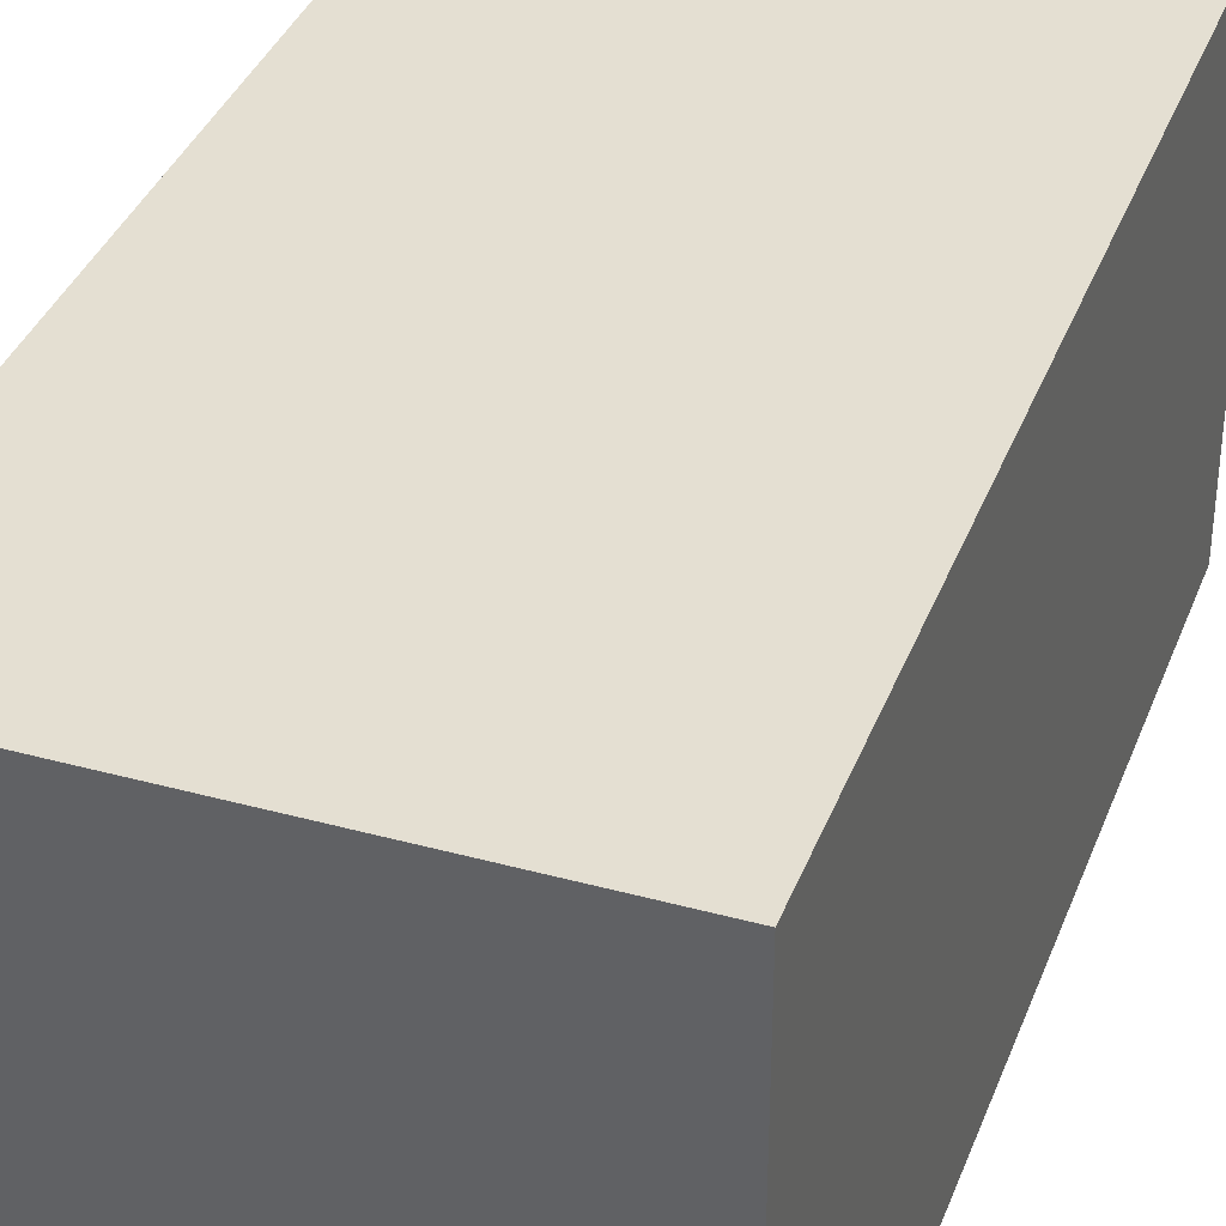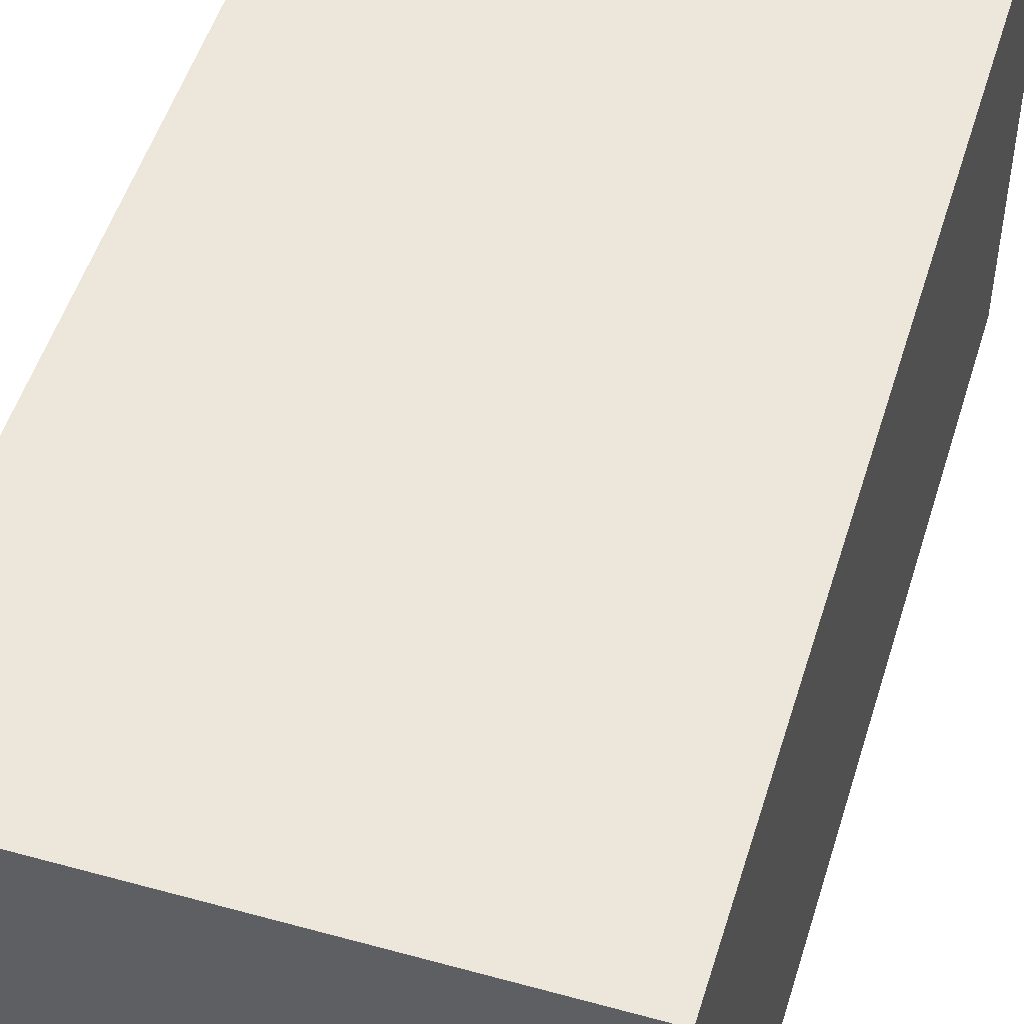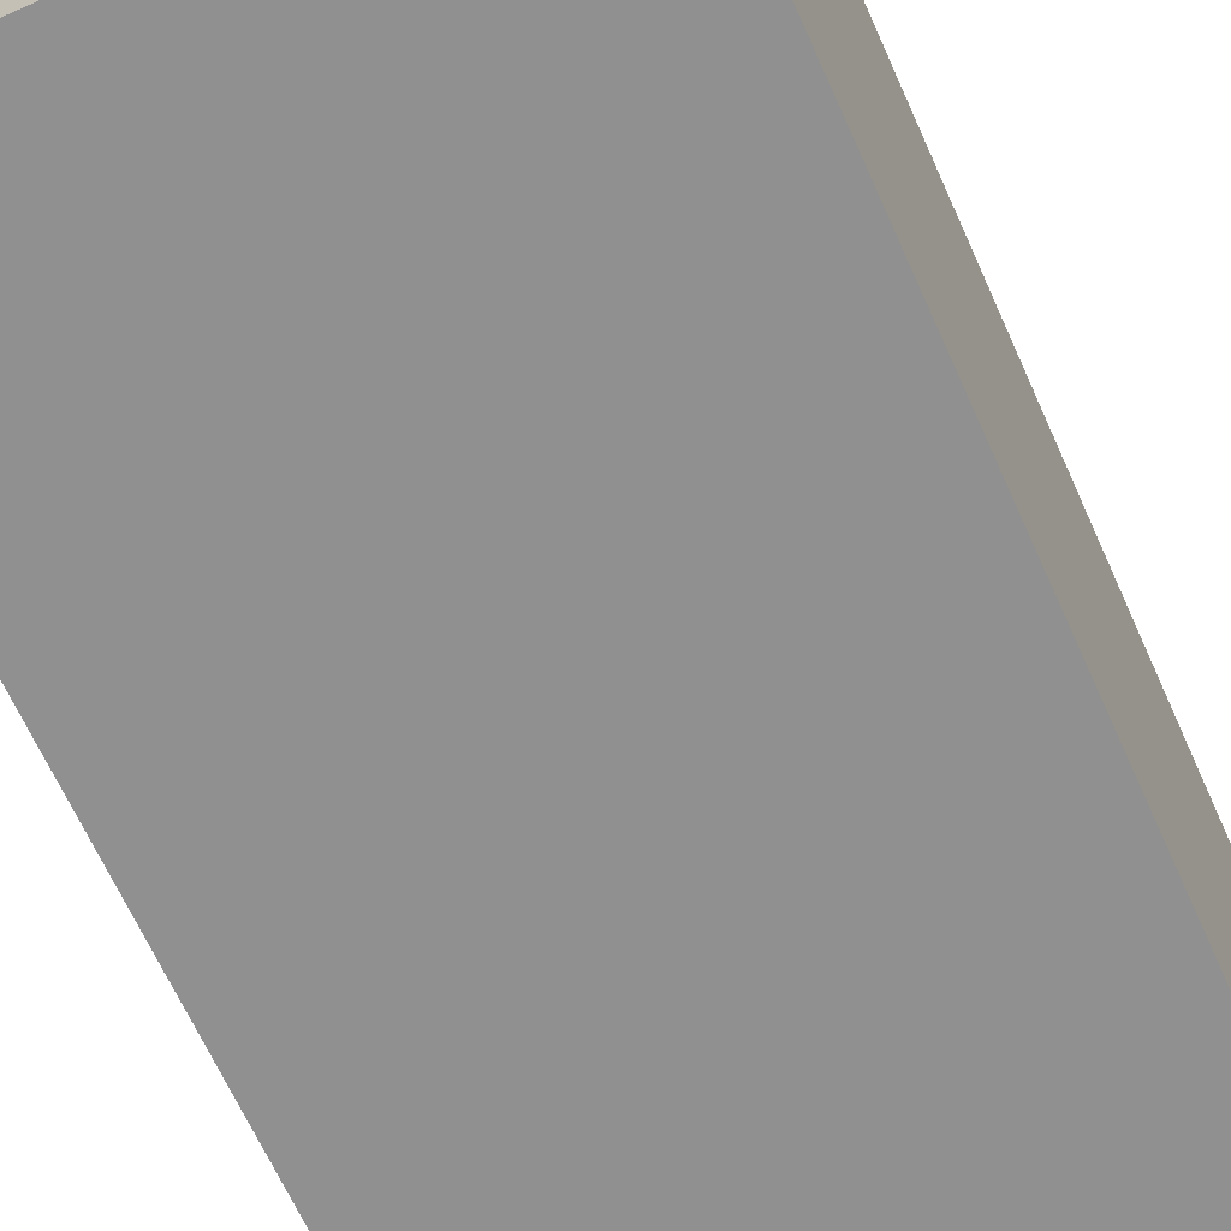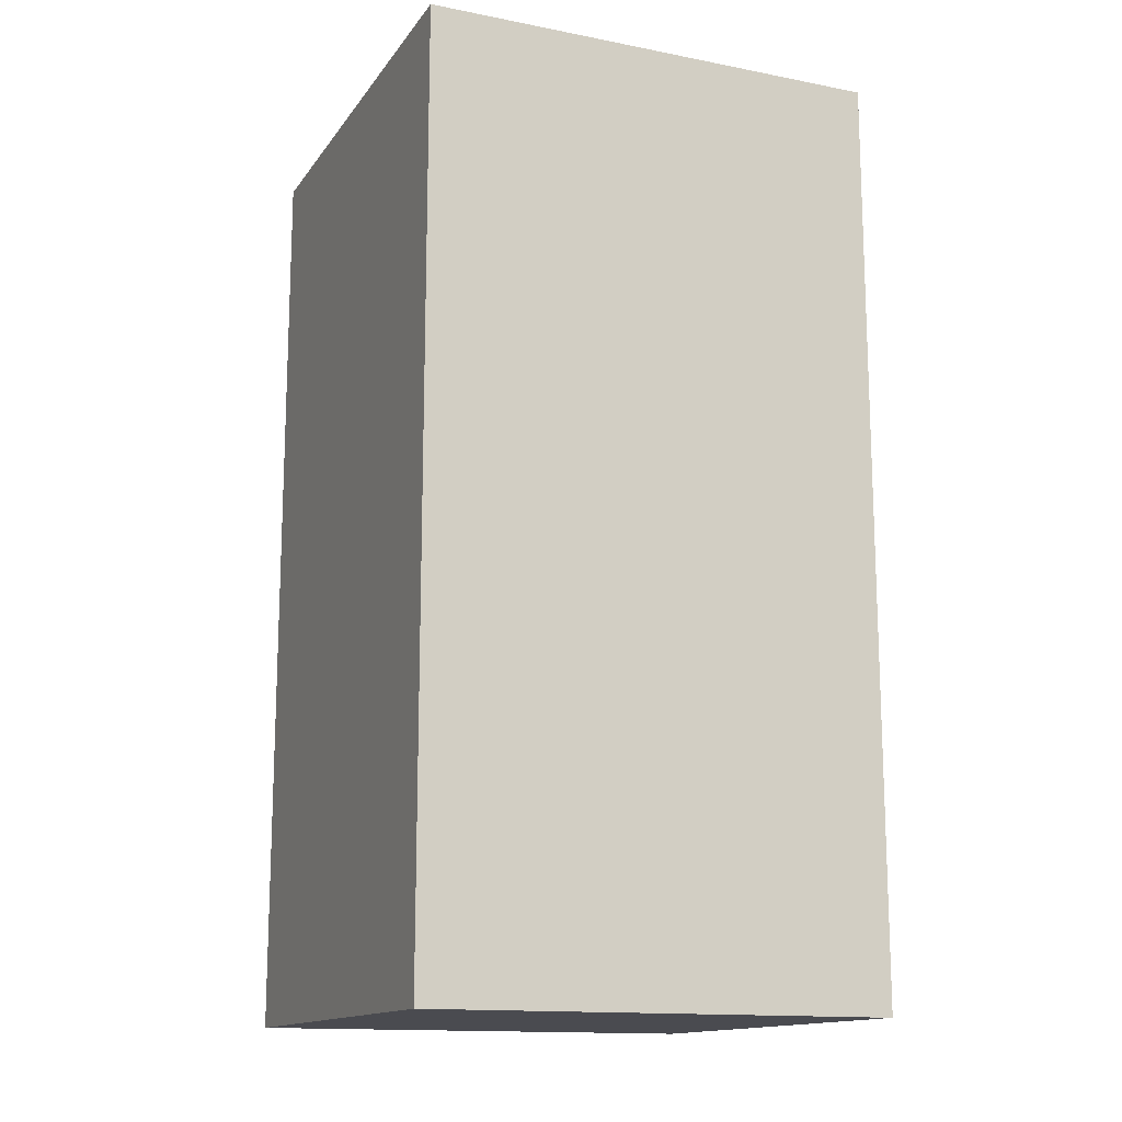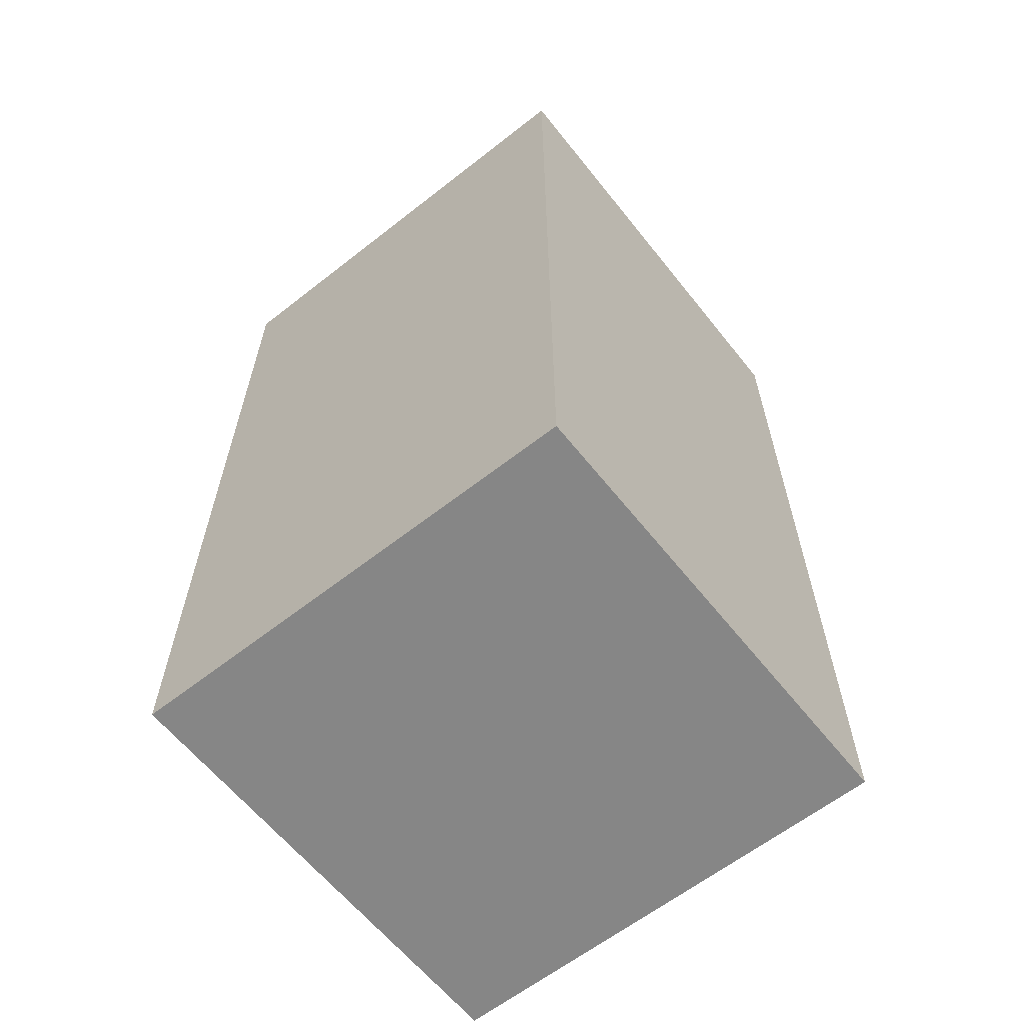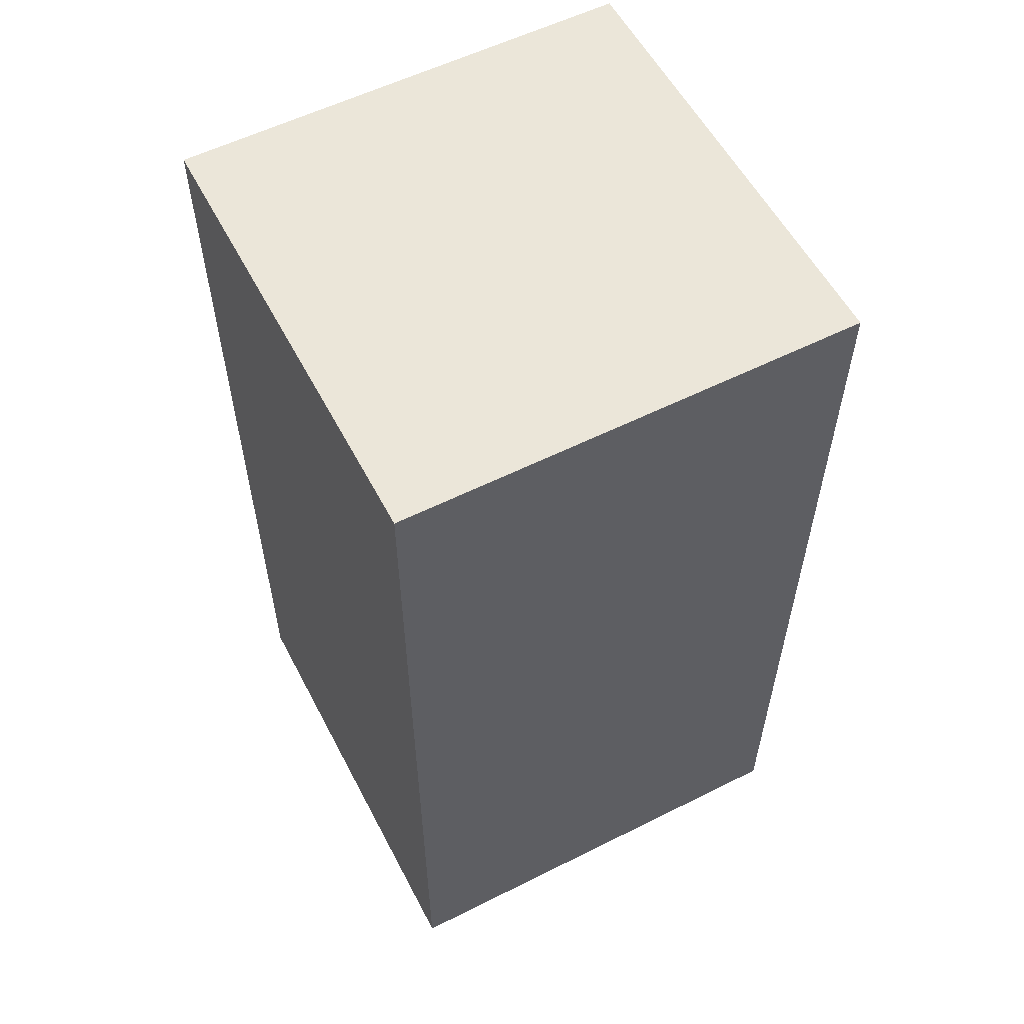
<metadata>
{"format":"obj","ext":"obj","renderer":"f3d","projection":"perspective","resolution":1024,"background":"white","views":[{"elev":36.9,"azim":-160.5,"up":"+Y"},{"elev":50.9,"azim":16.8,"up":"+Y"},{"elev":-65.8,"azim":-155.9,"up":"+Y"},{"elev":-14.4,"azim":-23.0,"up":"+Z"},{"elev":-62.2,"azim":38.5,"up":"+Z"},{"elev":57.0,"azim":-117.5,"up":"+Z"}]}
</metadata>
<code>
v -0.015 0.015 0
v -0.015 0.015 0
v -0.015 0.015 0
v -0.015 -0.015 0
v -0.015 -0.015 0
v -0.015 -0.015 0
v -0.015 -0.015 0.06
v -0.015 -0.015 0.06
v -0.015 -0.015 0.06
v -0.015 0.015 0.06
v -0.015 0.015 0.06
v -0.015 0.015 0.06
v 0.015 0.015 0
v 0.015 0.015 0
v 0.015 0.015 0
v 0.015 0.015 0.06
v 0.015 0.015 0.06
v 0.015 0.015 0.06
v 0.015 -0.015 0
v 0.015 -0.015 0
v 0.015 -0.015 0
v 0.015 -0.015 0.06
v 0.015 -0.015 0.06
v 0.015 -0.015 0.06
f 1 4 12
f 12 4 7
f 13 2 18
f 18 2 10
f 19 14 23
f 23 14 17
f 6 21 8
f 8 21 24
f 9 22 11
f 11 22 16
f 20 5 15
f 15 5 3

</code>
